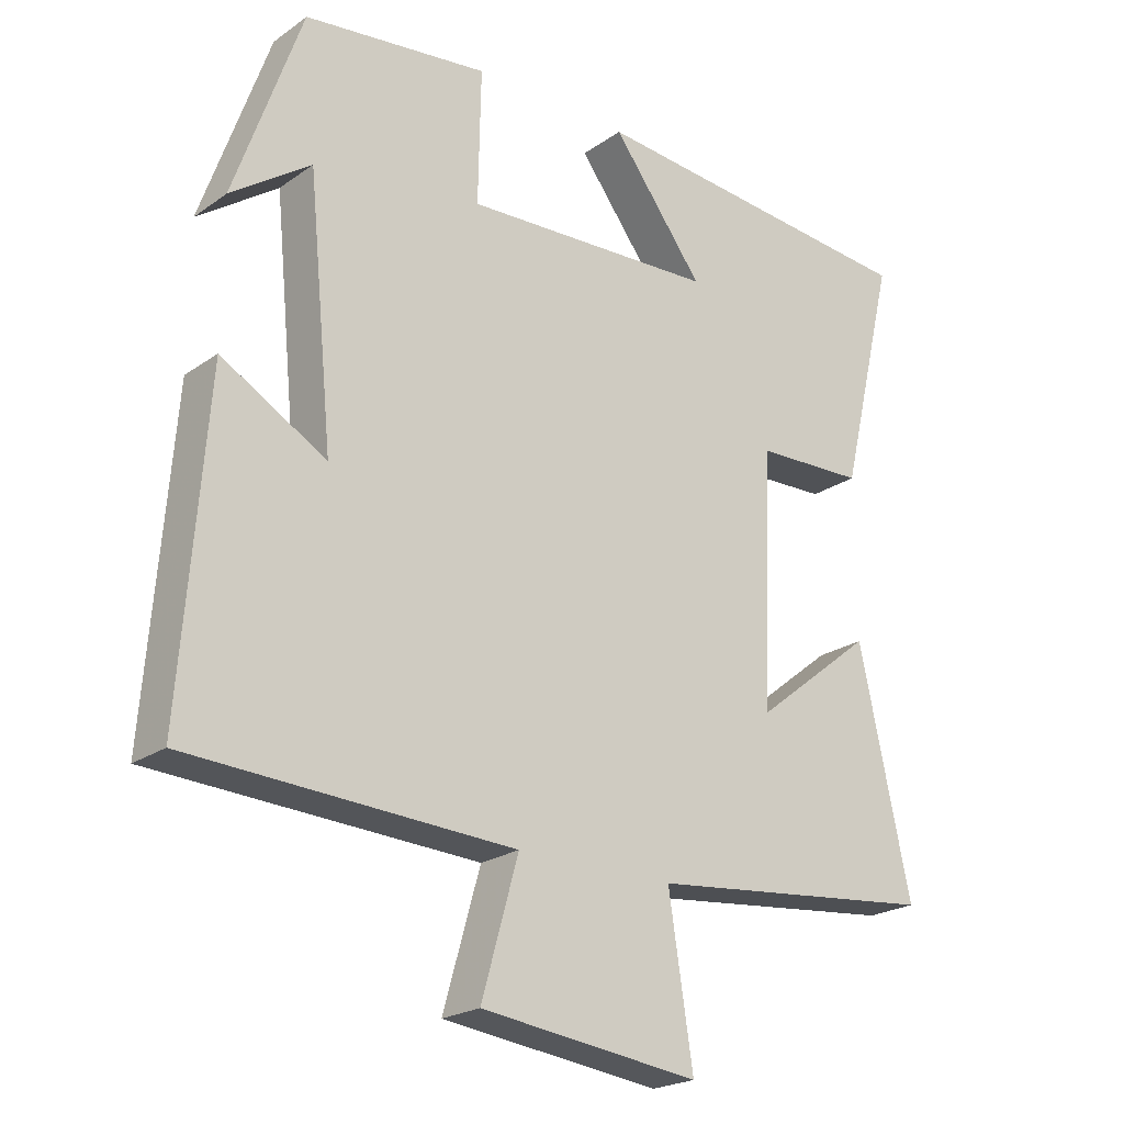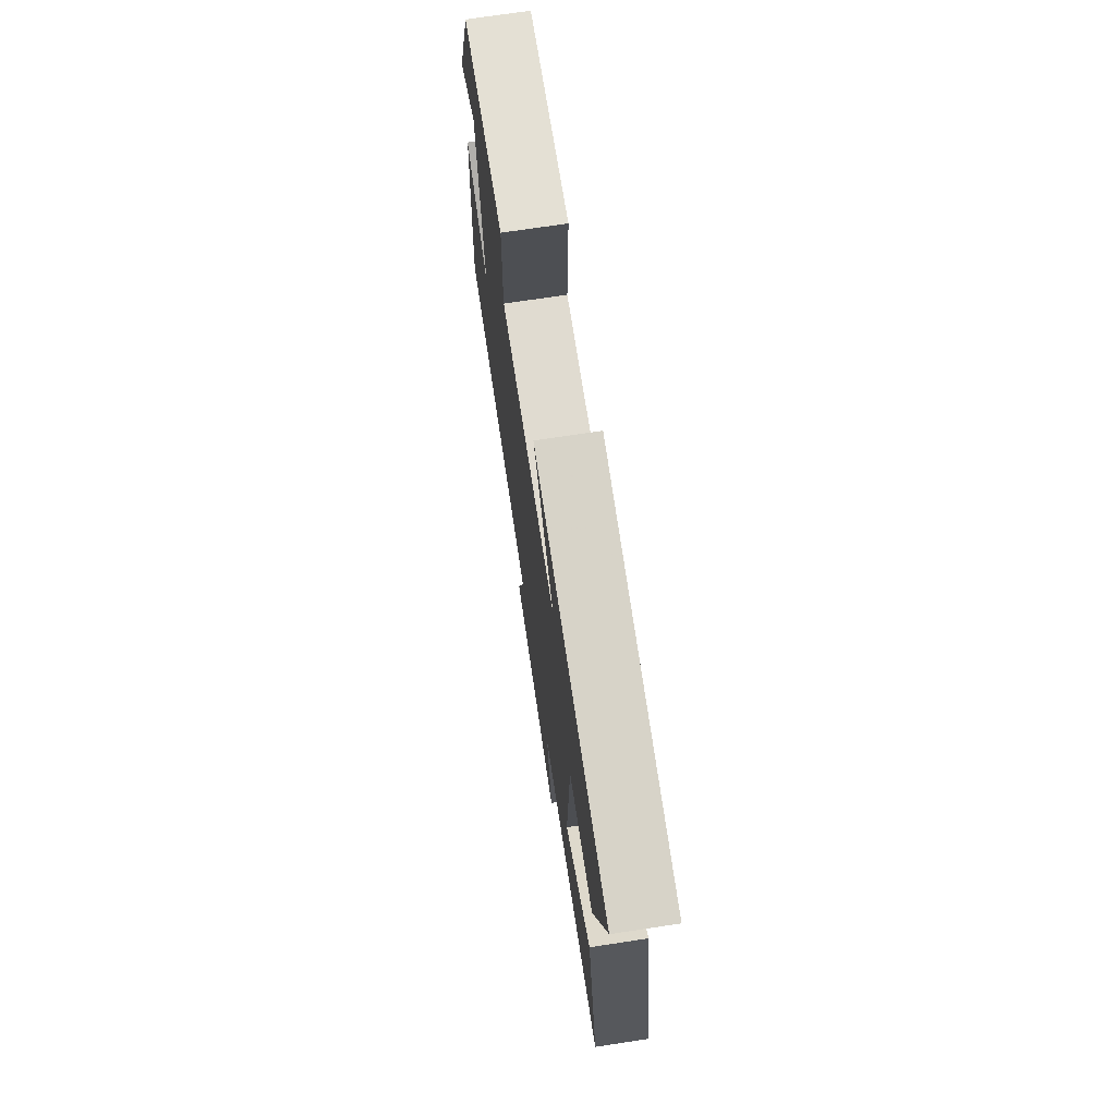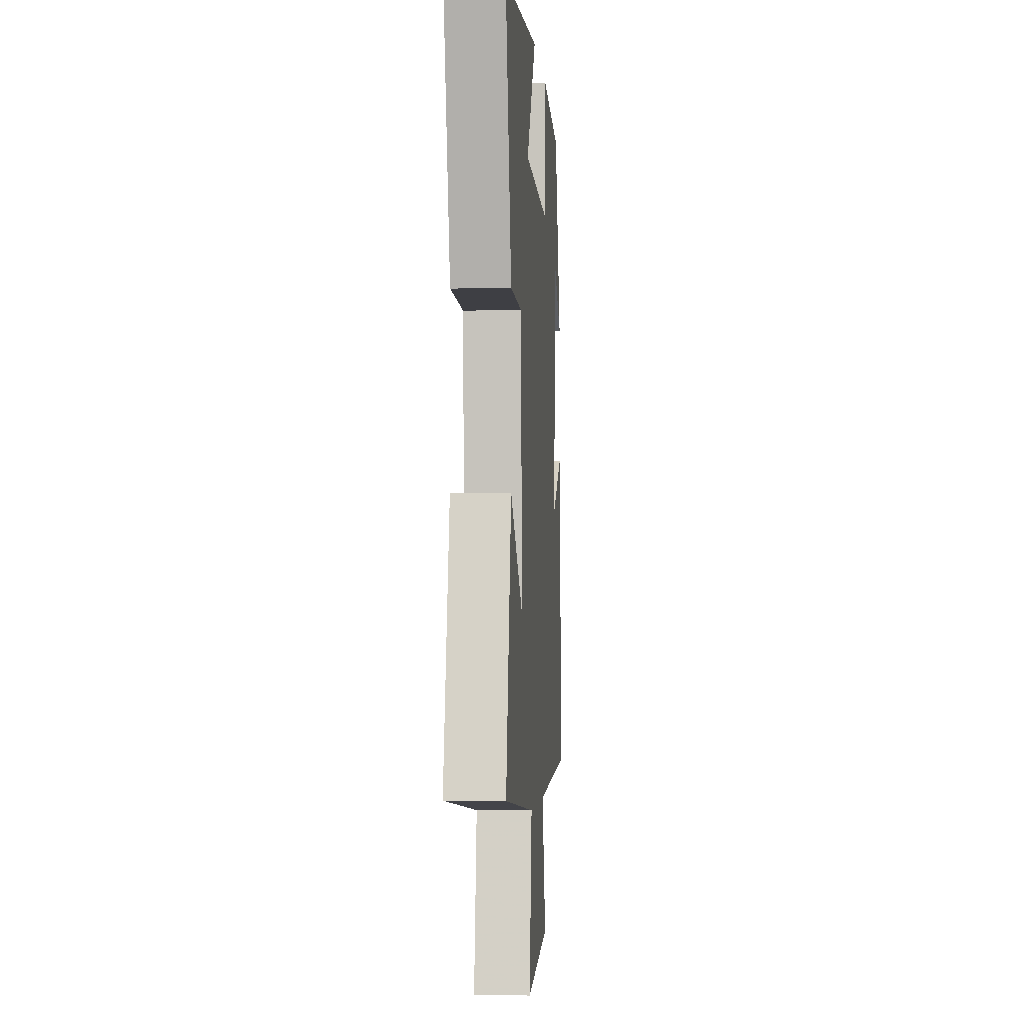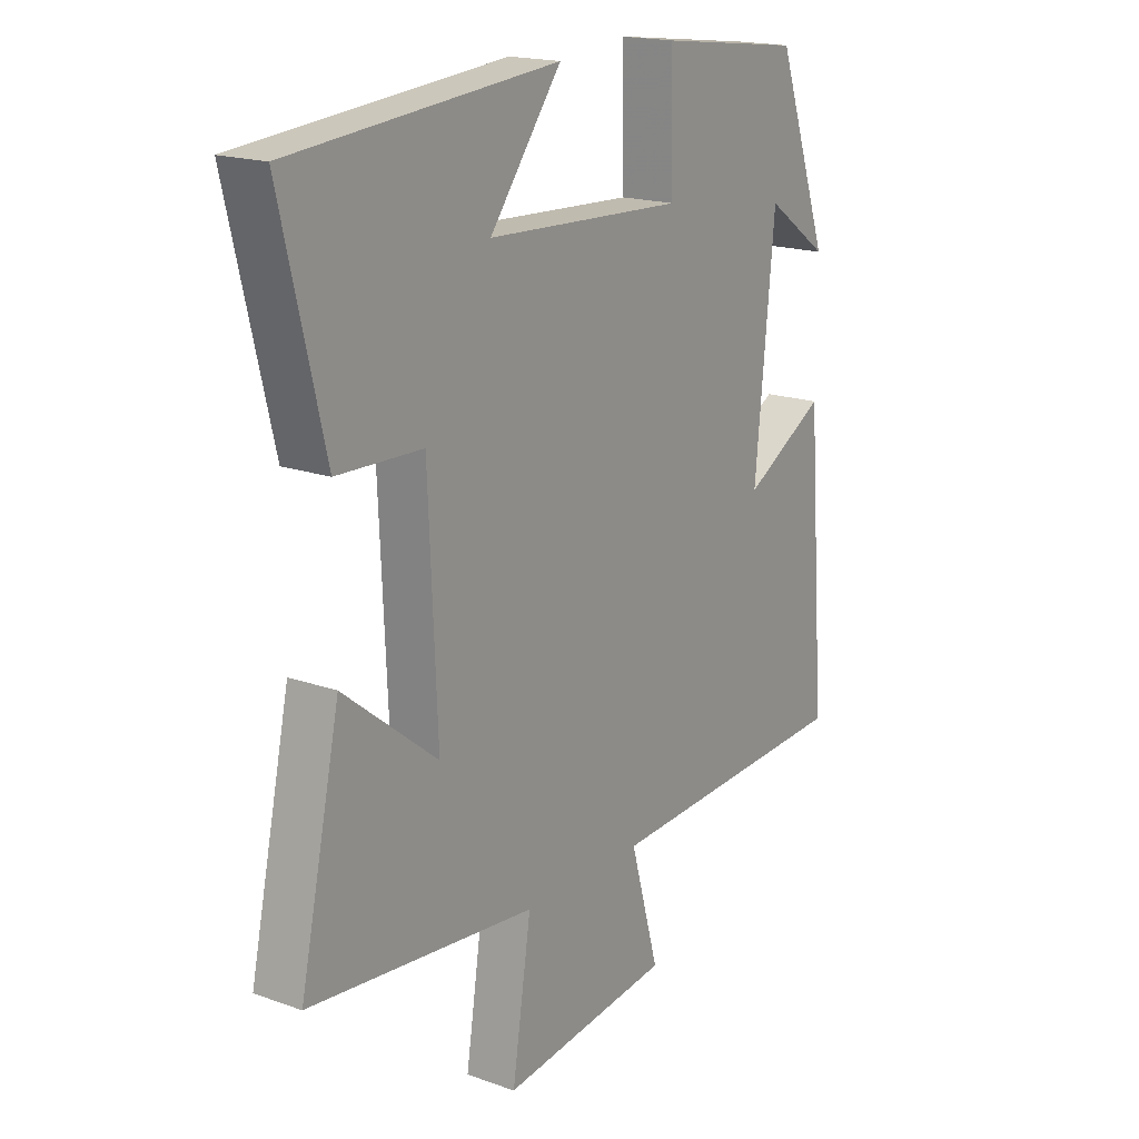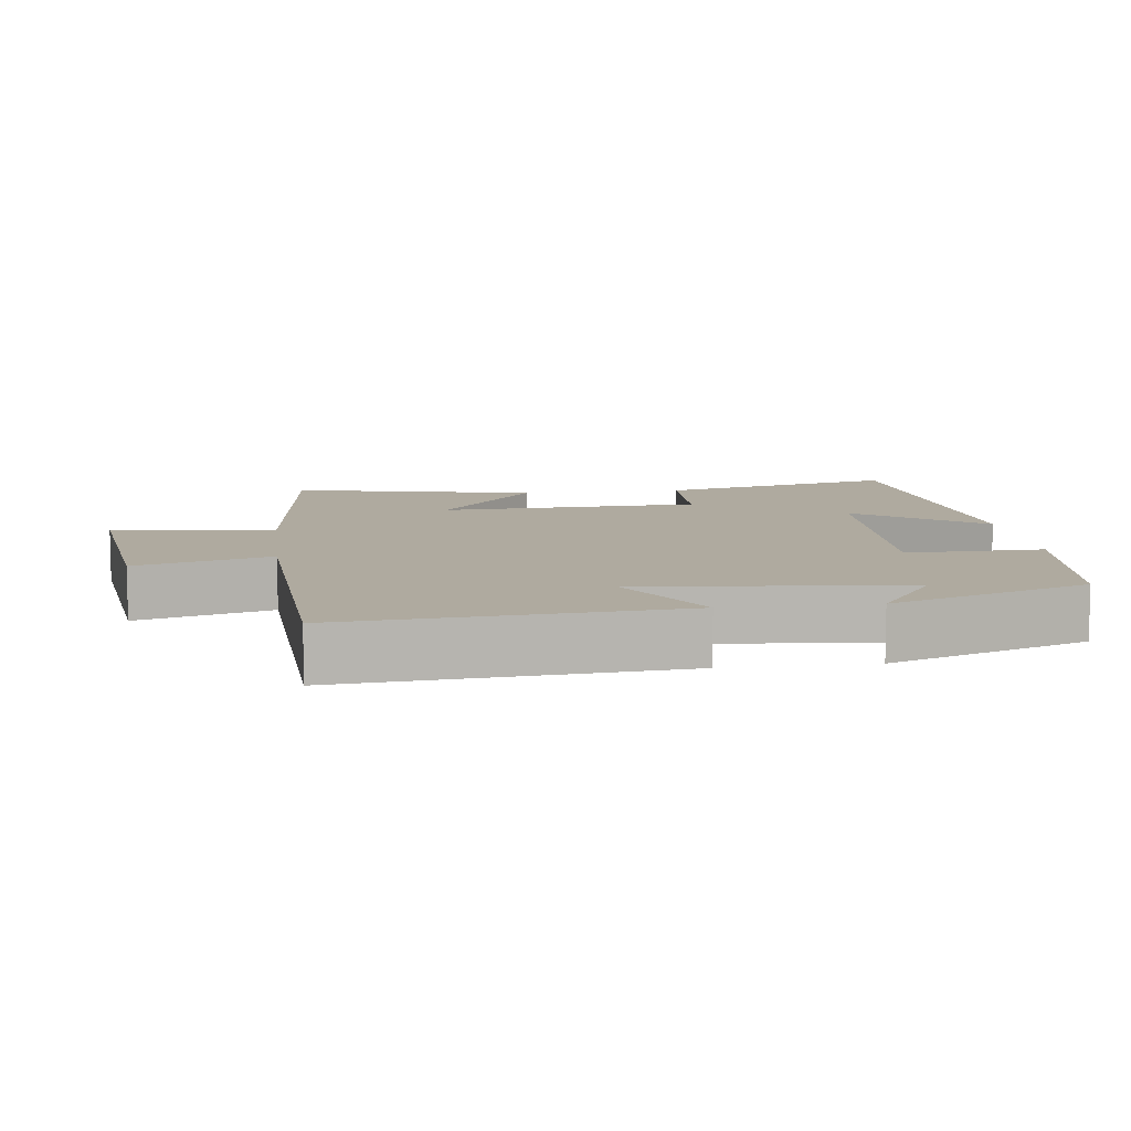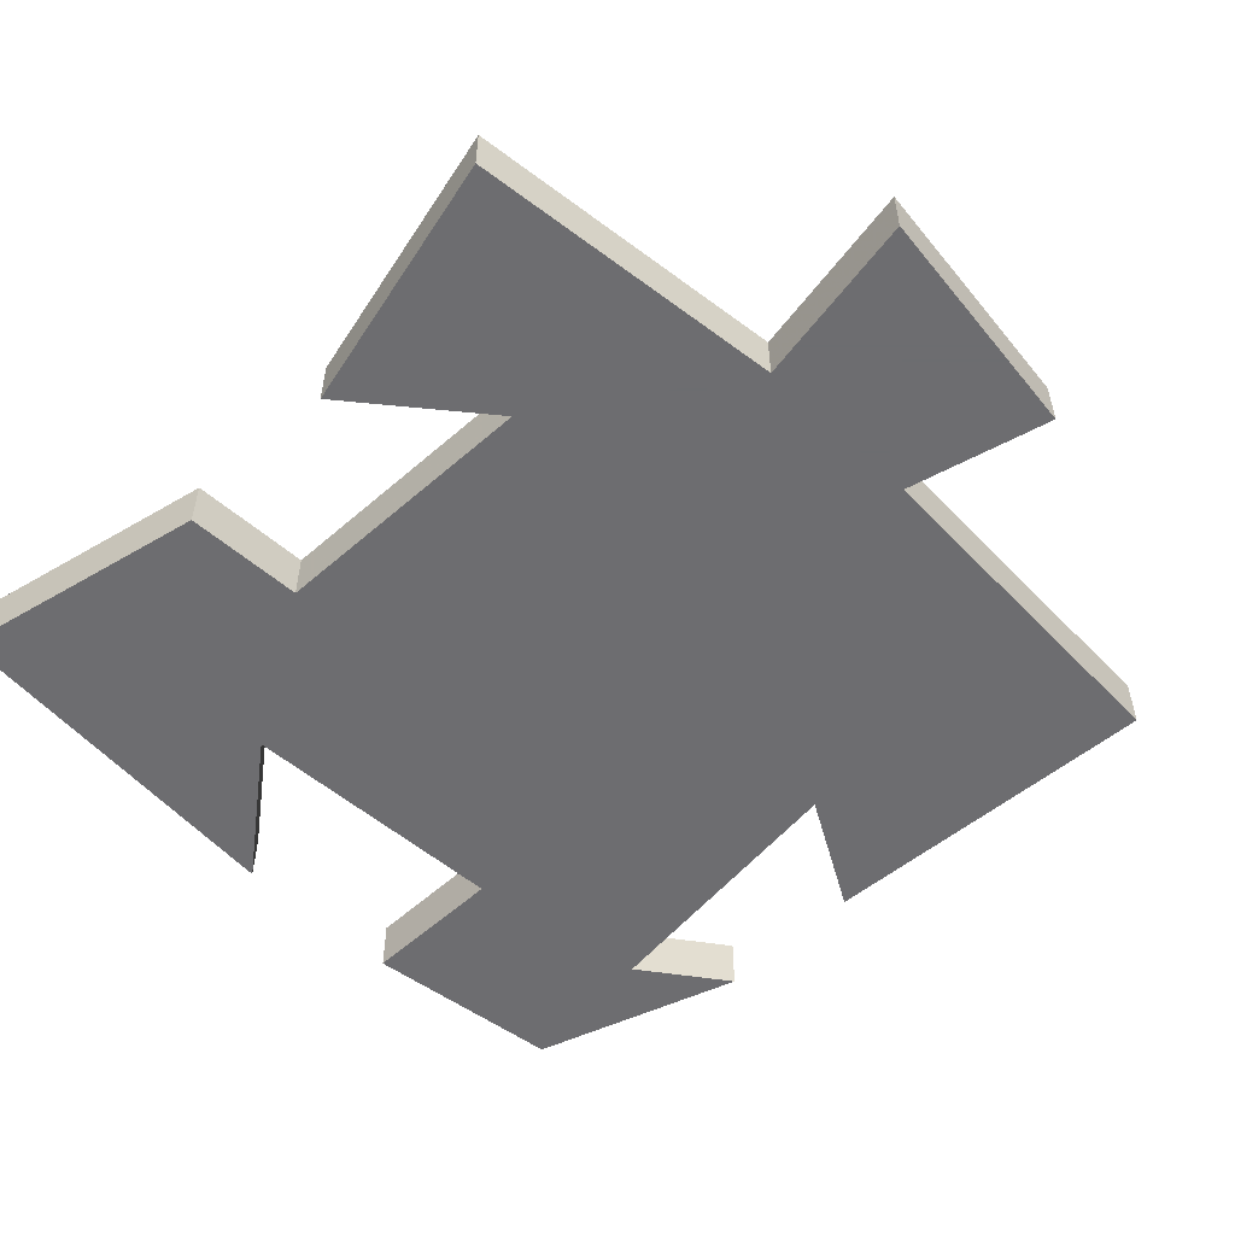
<metadata>
{"format":"obj","ext":"obj","renderer":"f3d","projection":"perspective","resolution":1024,"background":"white","views":[{"elev":-22.0,"azim":-39.6,"up":"+Z"},{"elev":72.4,"azim":81.4,"up":"+Z"},{"elev":-2.6,"azim":94.3,"up":"+Z"},{"elev":18.0,"azim":124.8,"up":"+Z"},{"elev":9.4,"azim":-97.2,"up":"+Y"},{"elev":-54.1,"azim":135.5,"up":"+Y"}]}
</metadata>
<code>
v 0.574 0.07 -0.457
v 0.156 0.07 -0.5
v 0.191 0.07 -0.728
v -0.123 0.07 -0.688
v -0.07 0.07 -0.5
v -0.536 0.07 -0.475
v -0.5 0.07 -0.011
v -0.349 0.07 -0.098
v -0.385 0.07 0.272
v -0.5 0.07 0.191
v -0.403 0.07 0.468
v -0.138 0.07 0.5
v -0.142 0.07 0.308
v 0.222 0.07 0.324
v 0.09 0.07 0.5
v 0.58 0.07 0.455
v 0.5 0.07 0.12
v 0.343 0.07 0.115
v 0.327 0.07 -0.251
v 0.5 0.07 -0.114
v 0.574 0 -0.457
v 0.156 0 -0.5
v 0.191 0 -0.728
v -0.123 0 -0.688
v -0.07 0 -0.5
v -0.536 0 -0.475
v -0.5 0 -0.011
v -0.349 0 -0.098
v -0.385 0 0.272
v -0.5 0 0.191
v -0.403 0 0.468
v -0.138 0 0.5
v -0.142 0 0.308
v 0.222 0 0.324
v 0.09 0 0.5
v 0.58 0 0.455
v 0.5 0 0.12
v 0.343 0 0.115
v 0.327 0 -0.251
v 0.5 0 -0.114
f 19 20 1 2
f 18 19 2
f 16 17 18
f 14 15 16
f 14 16 18
f 13 14 18 2
f 9 10 11 12
f 8 9 12 13
f 5 6 7 8
f 5 8 13 2
f 2 3 4 5
f 22 21 40 39
f 22 39 38
f 38 37 36
f 36 35 34
f 38 36 34
f 22 38 34 33
f 32 31 30 29
f 33 32 29 28
f 28 27 26 25
f 22 33 28 25
f 25 24 23 22
f 1 21 22 2
f 2 22 23 3
f 3 23 24 4
f 4 24 25 5
f 5 25 26 6
f 6 26 27 7
f 7 27 28 8
f 8 28 29 9
f 9 29 30 10
f 10 30 31 11
f 11 31 32 12
f 12 32 33 13
f 13 33 34 14
f 14 34 35 15
f 15 35 36 16
f 16 36 37 17
f 17 37 38 18
f 18 38 39 19
f 19 39 40 20
f 20 40 21 1

</code>
